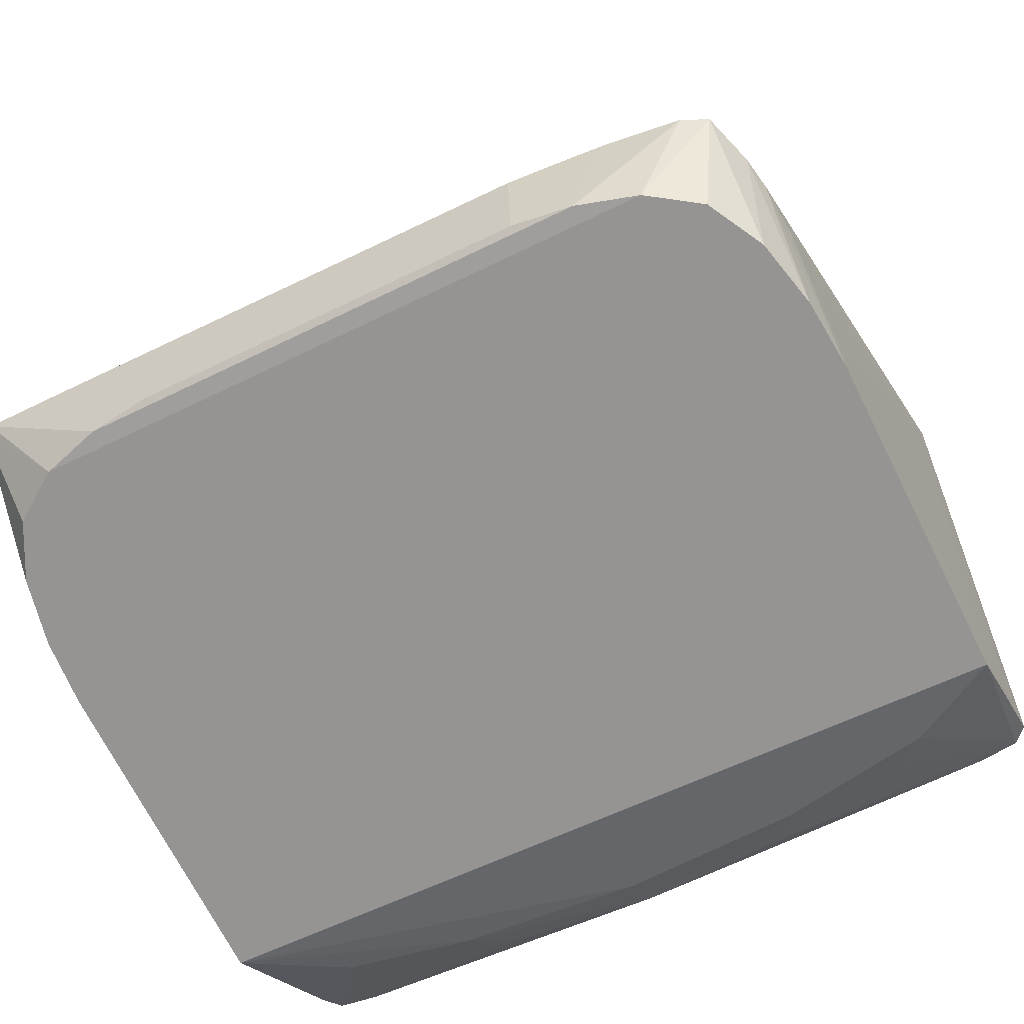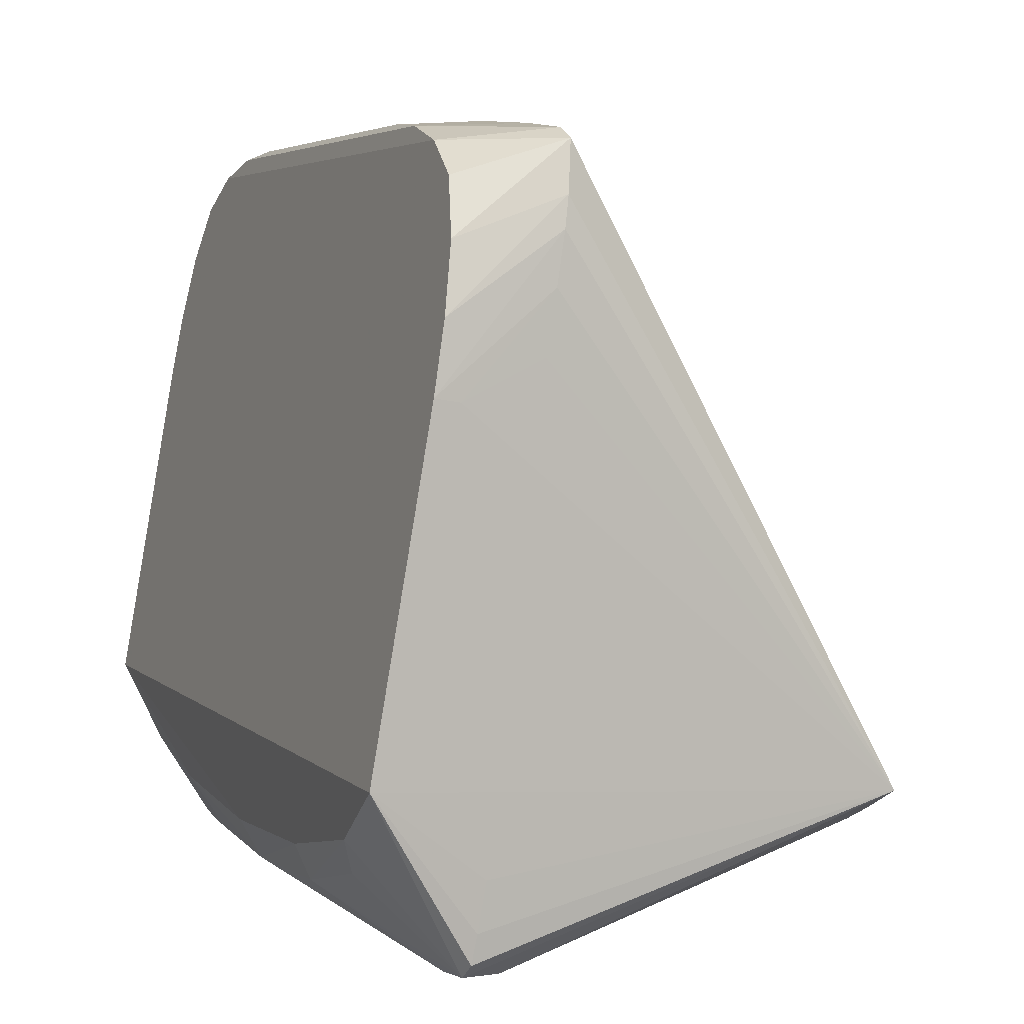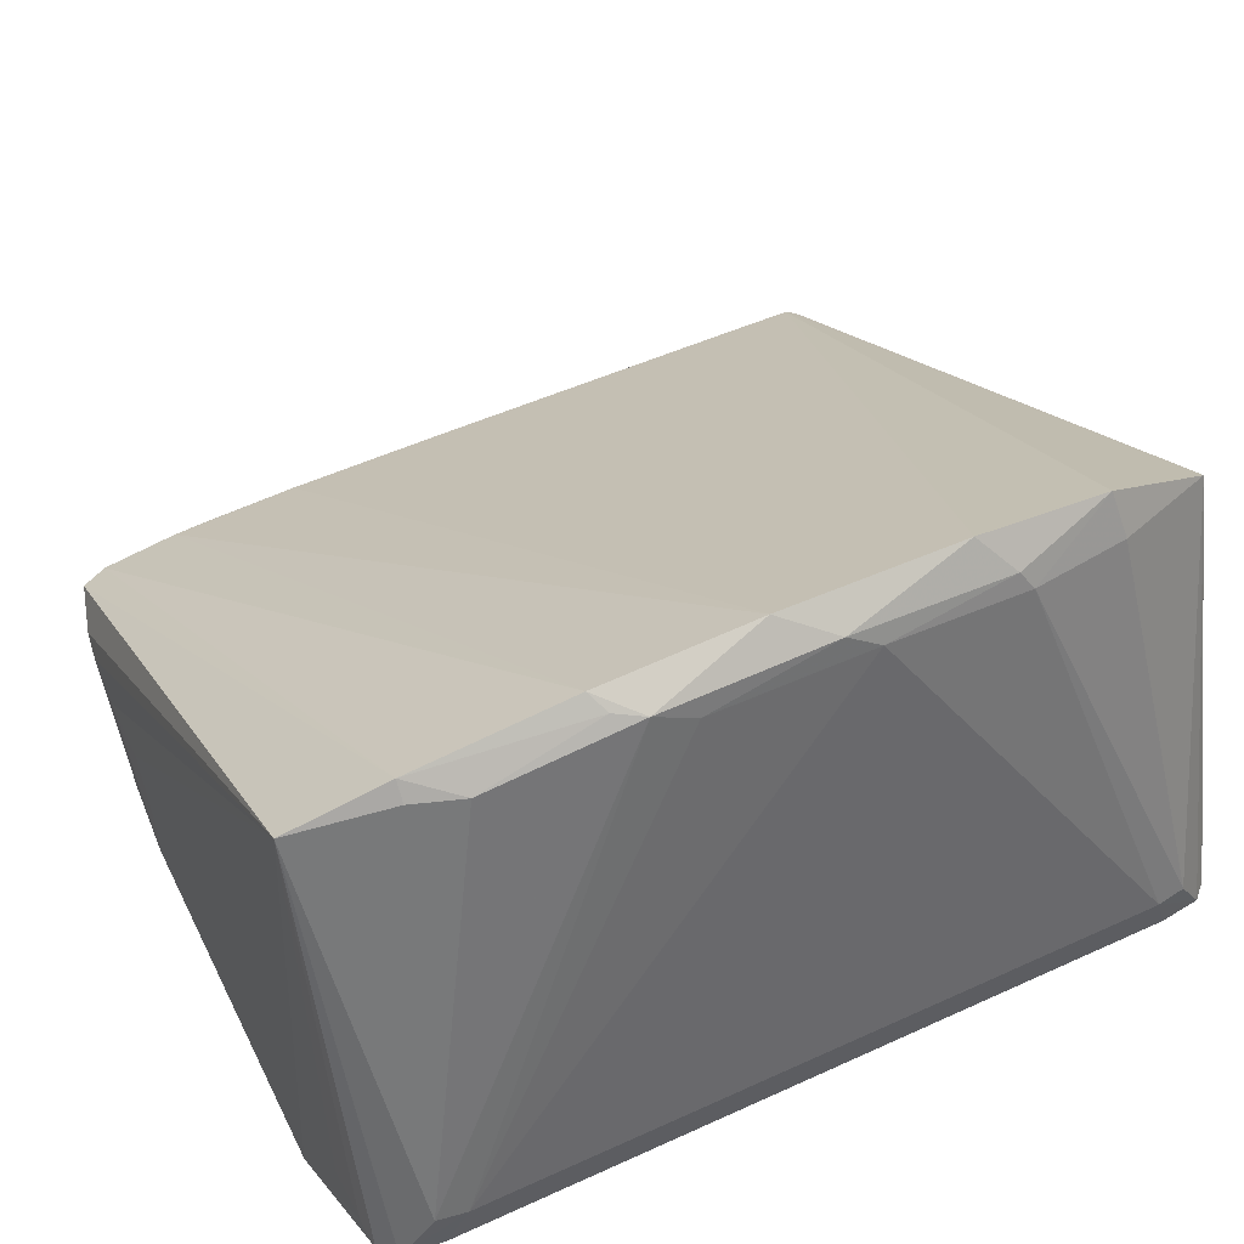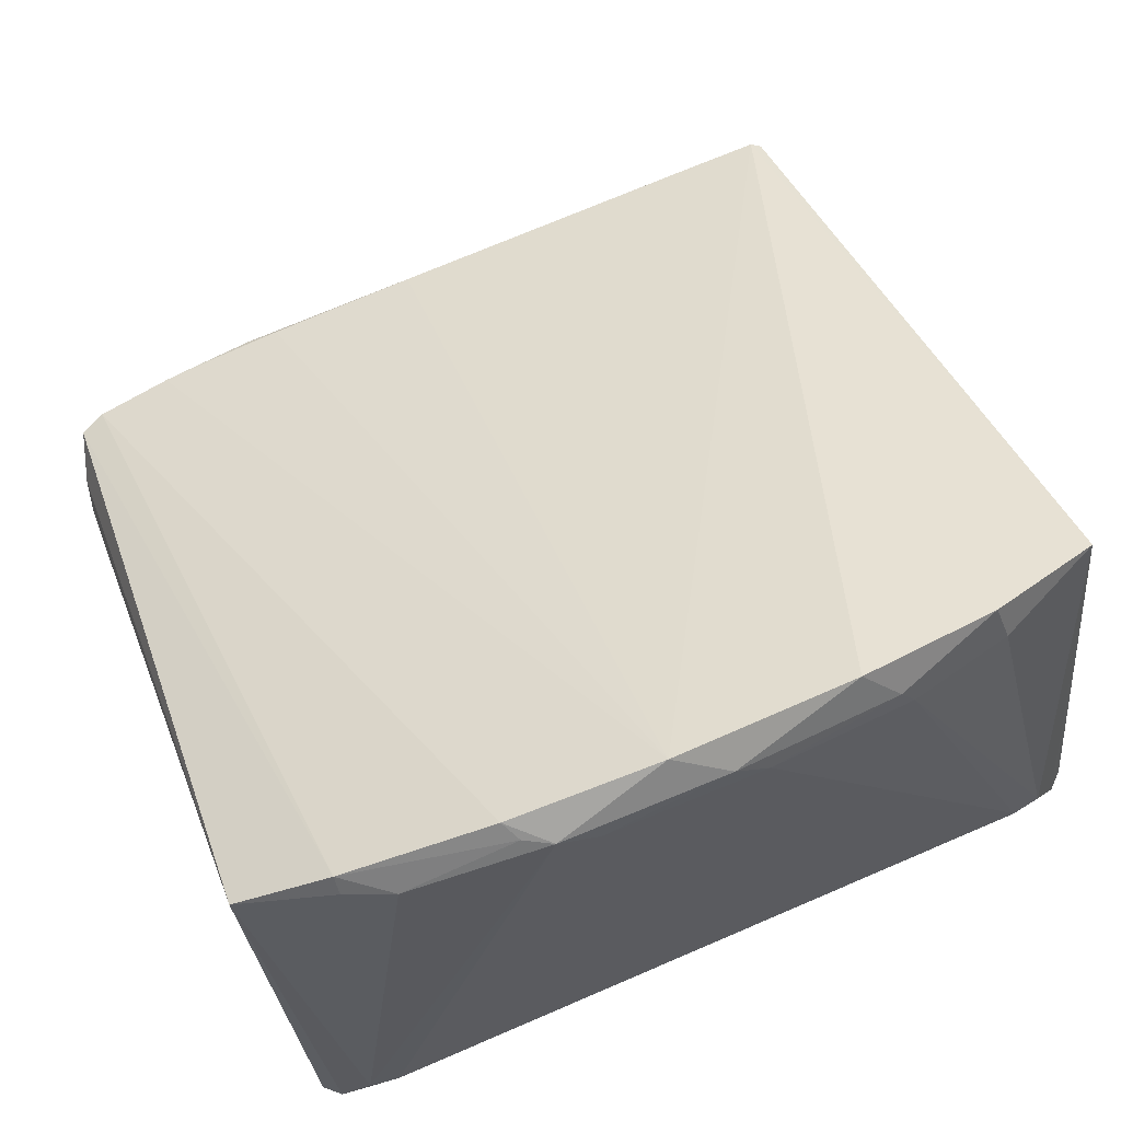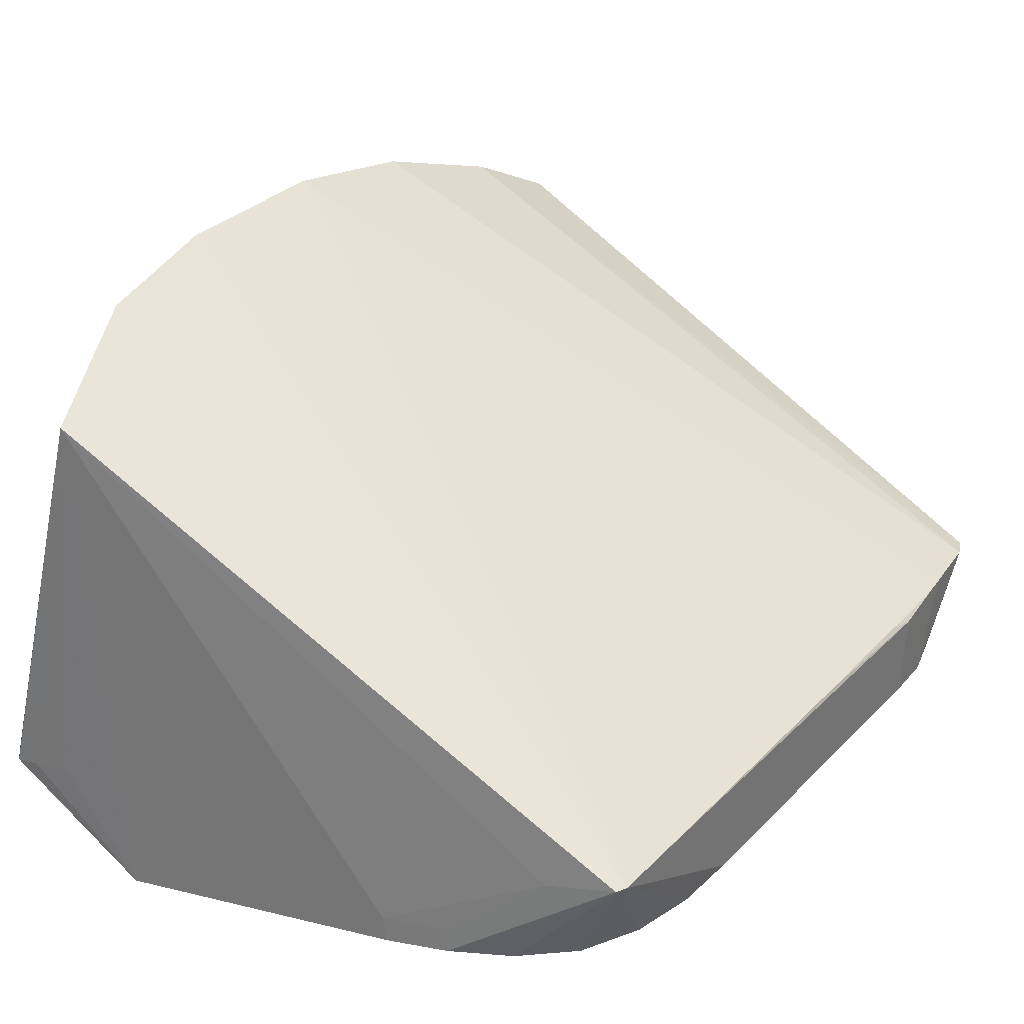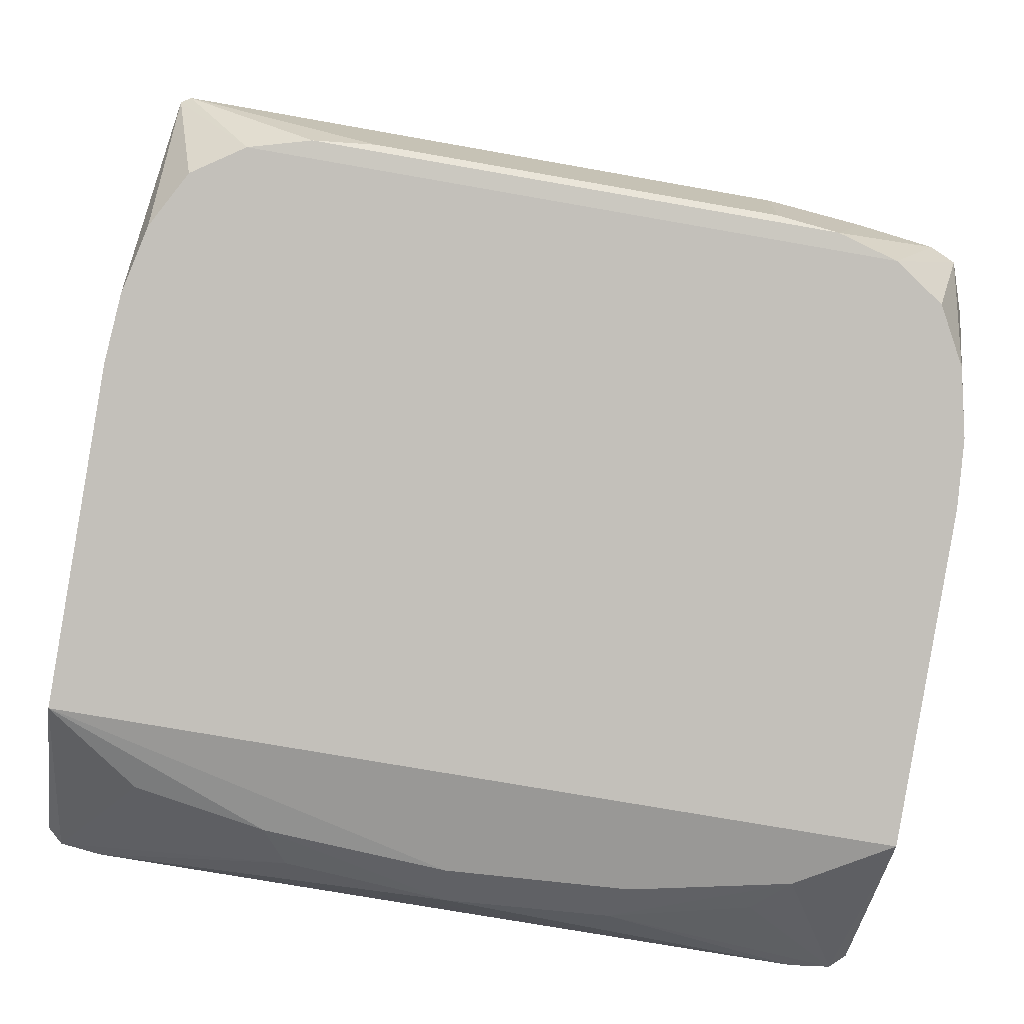
<metadata>
{"format":"obj","ext":"obj","renderer":"f3d","projection":"perspective","resolution":1024,"background":"white","views":[{"elev":-58.0,"azim":-154.7,"up":"+Z"},{"elev":6.5,"azim":-112.7,"up":"+Y"},{"elev":48.2,"azim":-29.2,"up":"+Z"},{"elev":71.8,"azim":-25.1,"up":"+Z"},{"elev":27.1,"azim":122.0,"up":"+Z"},{"elev":-76.2,"azim":168.2,"up":"+Z"}]}
</metadata>
<code>
v -0.4903 -0.3745 0.398
v 0.4944 -0.4066 0.3925
v 0.325 -0.5601 -0.1083
v -0.337 -0.5385 -0.1046
v 0.4932 -0.3391 -0.2098
v -0.4915 -0.307 -0.2042
v 0.5016 -0.08732 -0.1614
v 0.454 0.2589 -0.09487
v 0.1962 0.3378 0.01736
v -0.1491 0.3447 -0.06075
v -0.1485 0.3491 0.01931
v -0.4122 0.2871 -0.08997
v -0.4853 -0.1213 -0.1685
v -0.4943 -0.4787 -0.09315
v 0.486 -0.5106 -0.0987
v -0.3206 0.3449 0.0364
v -0.3199 0.2146 -0.1038
v -0.3306 -0.4446 0.4338
v 0.02267 -0.4859 0.491
v 0.3543 -0.4645 0.4273
v 0.4955 -0.3531 0.283
v -0.03661 -0.4524 0.521
v 0.002637 -0.5097 -0.1708
v -0.3495 -0.4426 -0.1773
v 0.4939 -0.3165 -0.2054
v 0.5025 0.1135 -0.1228
v 0.3256 0.3218 -0.08106
v -0.279 0.3473 0.03509
v -0.2798 0.3415 -0.07763
v -0.4704 0.1452 -0.1173
v -0.4908 -0.2844 -0.1998
v 0.4918 0.3223 0.03255
v -0.4759 0.1038 -0.01002
v 0.4645 -0.5591 -0.108
v -0.4761 -0.5285 -0.1027
v 0.4291 -0.5689 -0.05233
v -0.4408 -0.5406 -0.04741
v 0.4858 -0.1013 -0.1641
v -0.4681 -0.07022 -0.1587
v 0.02218 0.3112 -0.08509
v -0.123 -0.483 0.4612
v 0.4963 -0.3139 0.1962
v -0.3829 -0.404 0.4491
v 0.3428 -0.4455 0.4806
v 0.1769 -0.4565 0.5142
v 0.3823 -0.4364 -0.1925
v 0.4926 -0.3547 -0.2128
v 0.5057 0.03396 -0.1381
v 0.396 0.2998 -0.08703
v -0.2023 0.3473 -0.04407
v -0.2085 0.346 -0.07133
v -0.4499 0.2232 -0.1023
v -0.4827 -0.04499 -0.1538
v 0.4811 0.3296 0.03394
v -0.4099 0.3369 0.03482
v -0.467 0.2325 0.01472
v -0.4724 0.174 0.003482
v 0.4169 -0.5631 -0.1088
v 0.4891 -0.456 -0.08821
v -0.4932 -0.5115 -0.09946
v -0.4068 -0.5469 -0.0486
v 0.4448 0.05505 -0.134
v -0.4883 -0.2116 -0.1858
v -0.3838 -0.4192 0.4293
v -0.487 -0.2114 0.05359
v -0.1818 -0.5542 -0.04988
v 0.2275 -0.4574 -0.1944
v -0.3866 -0.3954 -0.1986
v 0.4873 0.1926 -0.1076
v 0.3955 0.3323 0.03443
v 0.2547 0.3309 -0.07395
v -0.2077 0.3516 0.03056
v -0.1134 0.3445 -0.04275
v -0.3516 0.3242 -0.0828
v -0.479 0.06606 -0.1325
v -0.492 -0.3226 -0.2072
v -0.46 0.2675 0.02145
v 0.4827 -0.5433 -0.105
v -0.4288 -0.5355 -0.104
v -0.4938 -0.424 -0.08264
v 0.3947 -0.573 -0.05314
v -0.2001 -0.4571 0.4858
v -0.1694 -0.4748 0.4814
v 0.06098 -0.4927 0.4655
v 0.2307 -0.4879 0.4456
v 0.2151 -0.4815 0.4697
v -0.212 -0.4356 0.4999
v -0.00553 -0.5296 -0.1386
v 0.1954 -0.503 -0.1694
v -0.1892 -0.4896 -0.1716
v -0.2033 -0.4429 -0.1941
v 0.01171 -0.4638 -0.1935
v 0.5057 0.02881 -0.1089
v 0.5025 0.1094 -0.09431
v 0.2371 0.3328 -0.0502
v -0.1901 0.3497 0.006809
v -0.479 0.0609 -0.1033
v 0.4958 0.2384 0.01104
v -0.4399 0.3249 0.0325
v -0.1723 0.3465 0.03681
v 0.005541 0.3429 0.03622
f 101 100 22
f 72 100 101
f 32 49 54
f 49 17 40
f 51 29 72
f 51 71 29
f 54 49 27
f 27 71 54
f 29 71 27
f 80 76 14
f 72 29 16
f 29 55 16
f 22 100 16
f 99 43 55
f 22 54 70
f 70 101 22
f 72 101 70
f 54 71 70
f 75 57 56
f 76 65 63
f 28 100 72
f 72 16 28
f 28 16 100
f 55 43 87
f 22 16 87
f 87 16 55
f 1 99 77
f 77 56 1
f 43 99 1
f 1 56 57
f 1 64 43
f 57 33 1
f 37 64 1
f 1 80 14
f 1 65 76
f 76 80 1
f 77 99 52
f 95 70 71
f 9 70 95
f 94 32 98
f 94 26 32
f 98 93 94
f 94 93 48
f 48 26 94
f 49 32 8
f 2 32 54
f 54 44 2
f 98 32 2
f 2 93 98
f 36 81 34
f 34 2 36
f 34 81 58
f 14 76 60
f 60 1 14
f 50 51 72
f 72 96 50
f 11 70 9
f 9 96 11
f 72 70 11
f 11 96 72
f 25 31 39
f 25 38 48
f 18 64 37
f 43 64 18
f 97 1 33
f 97 57 75
f 97 33 57
f 75 65 97
f 65 1 97
f 75 56 30
f 30 56 77
f 77 52 30
f 39 31 30
f 17 39 30
f 12 52 99
f 17 30 12
f 12 30 52
f 73 96 9
f 9 95 73
f 73 50 96
f 73 95 71
f 32 26 69
f 69 8 32
f 69 26 48
f 48 8 69
f 22 19 45
f 45 54 22
f 45 44 54
f 84 66 81
f 61 66 84
f 84 41 61
f 84 19 41
f 88 79 23
f 23 58 88
f 89 58 23
f 89 46 34
f 34 58 89
f 35 60 76
f 61 37 35
f 35 79 61
f 37 1 35
f 1 60 35
f 23 79 90
f 79 35 90
f 90 35 24
f 53 65 75
f 53 63 65
f 76 63 6
f 63 53 6
f 6 53 31
f 38 25 62
f 62 17 49
f 62 39 17
f 62 25 39
f 49 8 62
f 48 38 62
f 62 8 48
f 78 2 34
f 7 25 48
f 83 18 37
f 83 37 61
f 61 41 83
f 22 87 83
f 83 19 22
f 41 19 83
f 75 30 13
f 13 30 31
f 13 53 75
f 31 53 13
f 49 40 74
f 74 40 17
f 17 12 74
f 29 27 74
f 74 27 49
f 74 55 29
f 74 12 99
f 74 99 55
f 51 50 10
f 50 73 10
f 71 51 10
f 10 73 71
f 44 45 86
f 86 45 19
f 19 84 86
f 79 88 4
f 4 88 58
f 61 79 4
f 23 92 67
f 67 89 23
f 46 89 67
f 68 90 24
f 68 35 76
f 24 35 68
f 76 6 47
f 47 67 92
f 46 67 47
f 34 46 47
f 47 78 34
f 47 25 2
f 2 25 42
f 25 7 42
f 42 7 48
f 48 93 42
f 43 18 82
f 18 83 82
f 82 87 43
f 82 83 87
f 20 2 44
f 20 36 2
f 3 58 81
f 3 4 58
f 81 66 3
f 3 66 61
f 61 4 3
f 90 68 91
f 91 92 23
f 23 90 91
f 91 47 92
f 91 68 76
f 76 47 91
f 25 47 5
f 5 47 6
f 2 78 15
f 78 47 15
f 93 2 21
f 21 42 93
f 2 42 21
f 36 20 85
f 81 36 85
f 44 86 85
f 85 20 44
f 85 84 81
f 85 86 84
f 59 47 2
f 2 15 59
f 59 15 47
f 5 6 31
f 31 25 5

</code>
